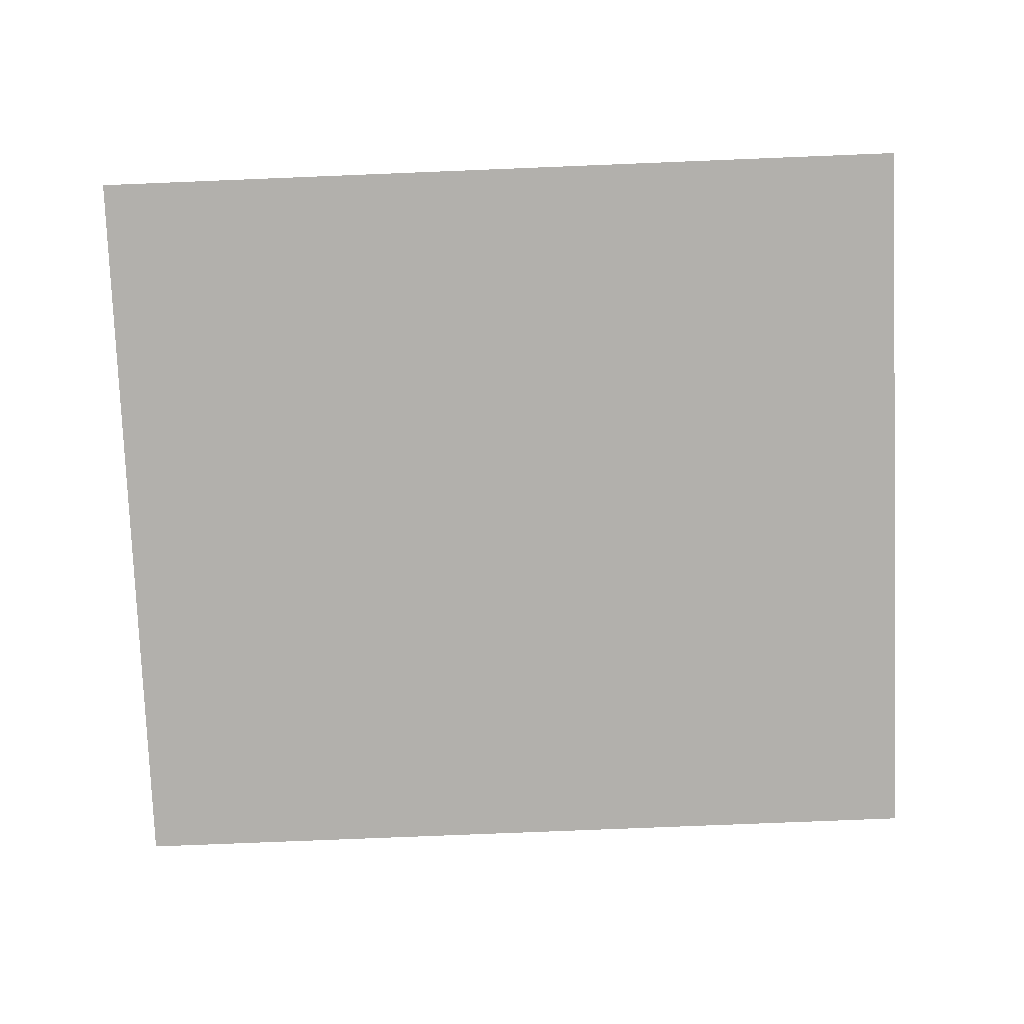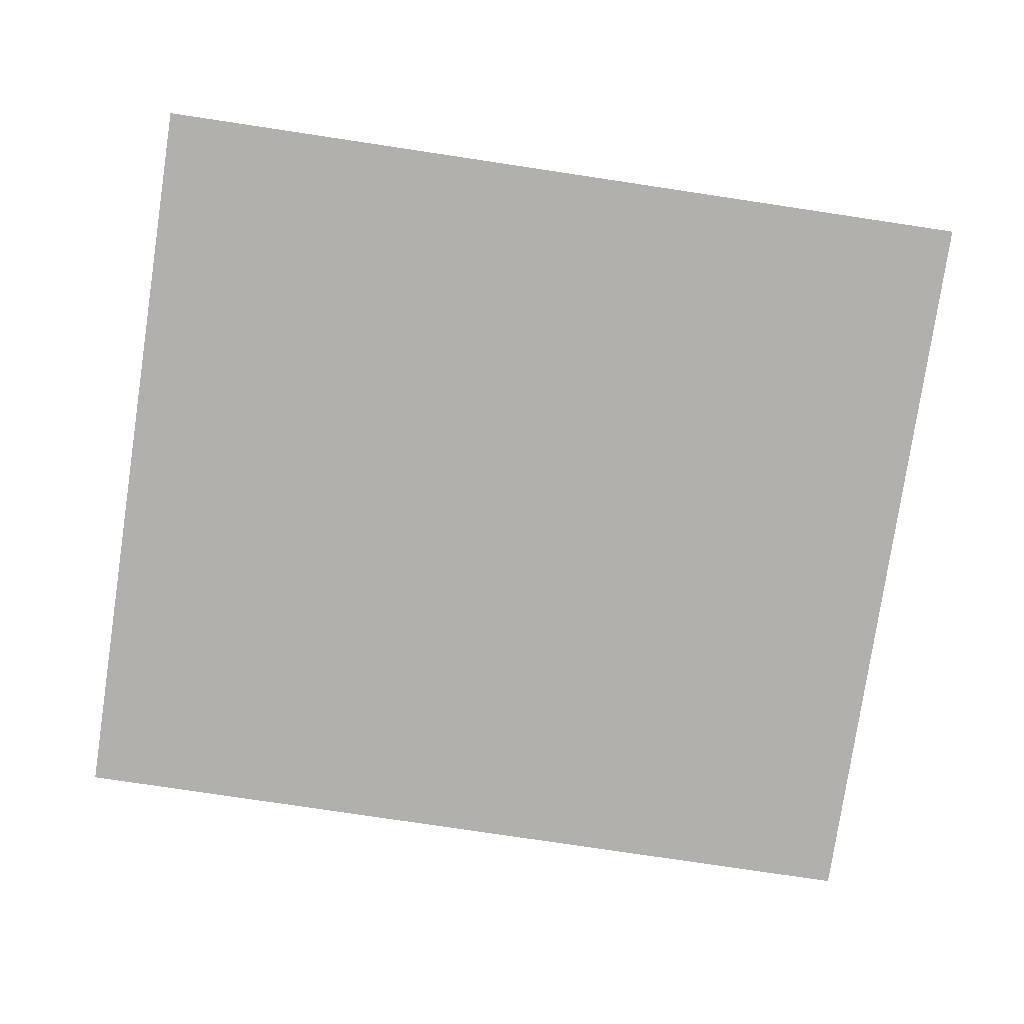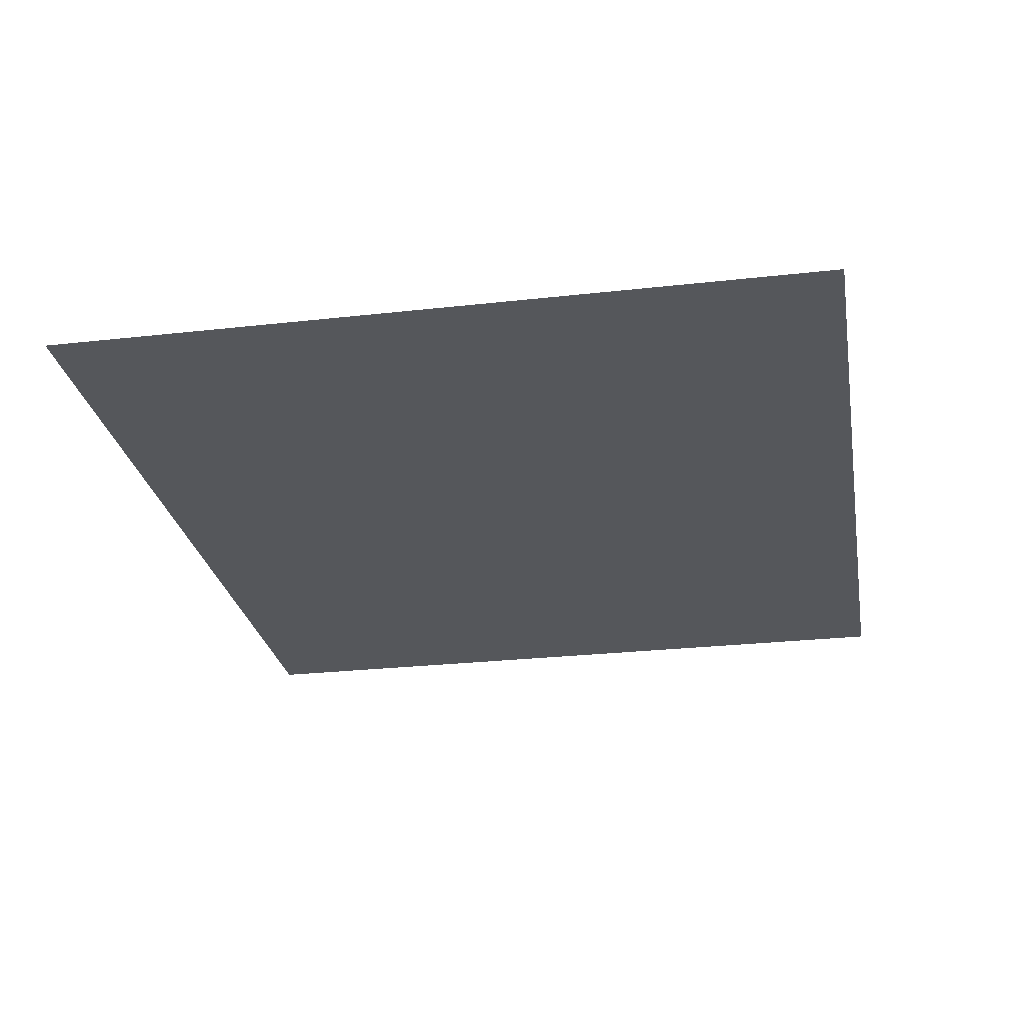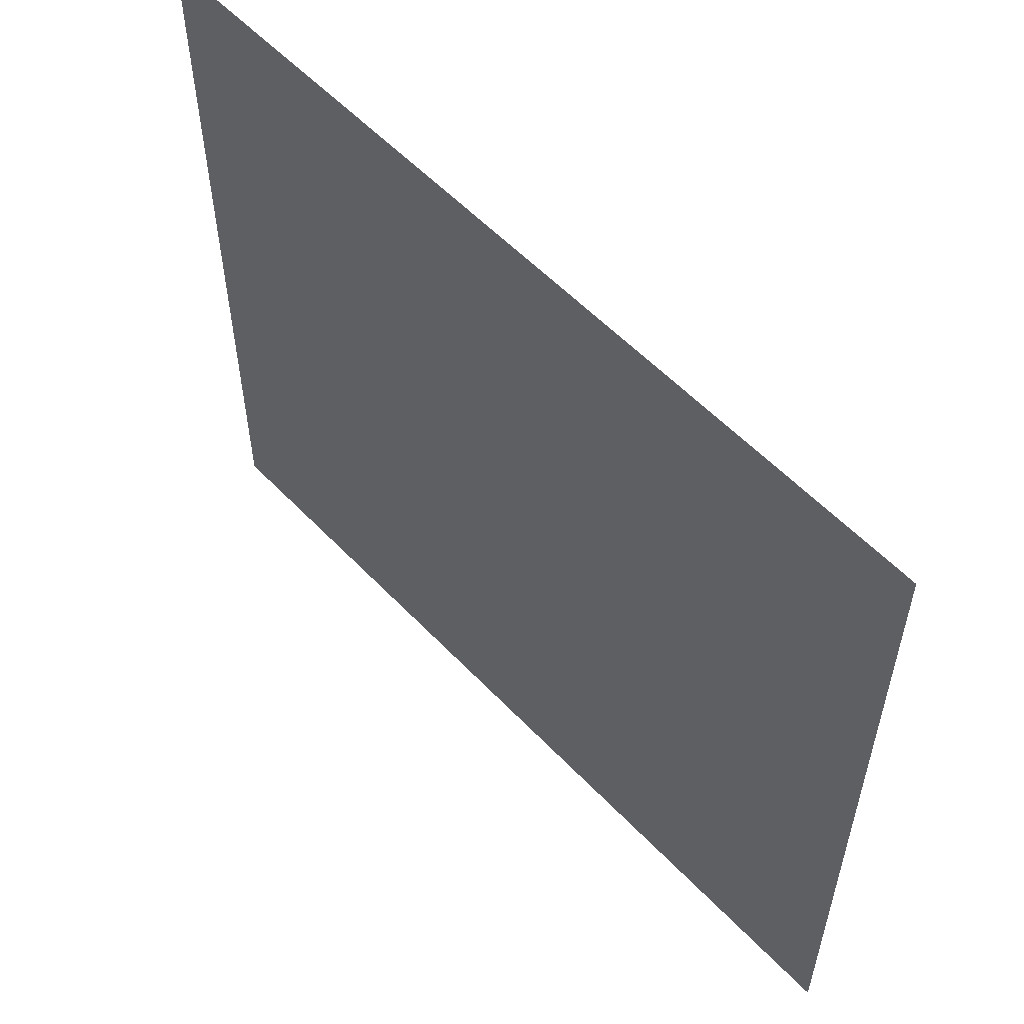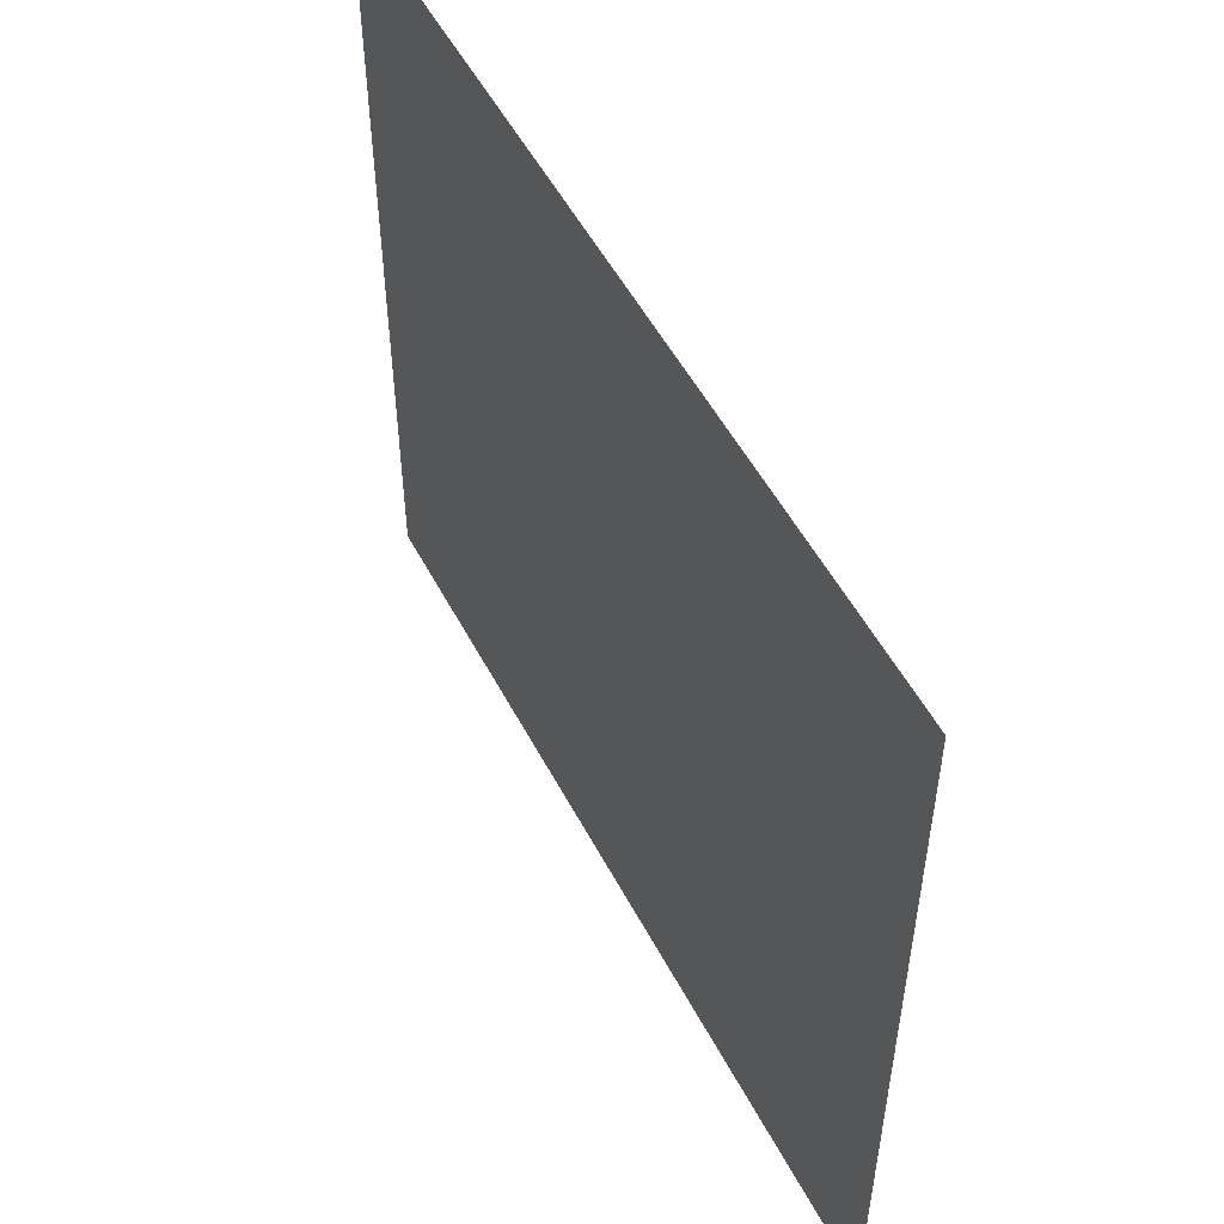
<metadata>
{"format":"obj","ext":"obj","renderer":"f3d","projection":"perspective","resolution":1024,"background":"white","views":[{"elev":-78.6,"azim":-177.7,"up":"+Y"},{"elev":-78.7,"azim":-8.5,"up":"+Y"},{"elev":-26.6,"azim":-80.0,"up":"+Y"},{"elev":56.3,"azim":-132.7,"up":"+Z"},{"elev":52.6,"azim":62.8,"up":"+Z"}]}
</metadata>
<code>
o light_source_pillar2
v -7.707 9.868 -39.35
v -7.707 9.868 -40.69
v -6.195 9.868 -39.35
v -6.195 9.868 -40.69
f 1 2 4 3

</code>
